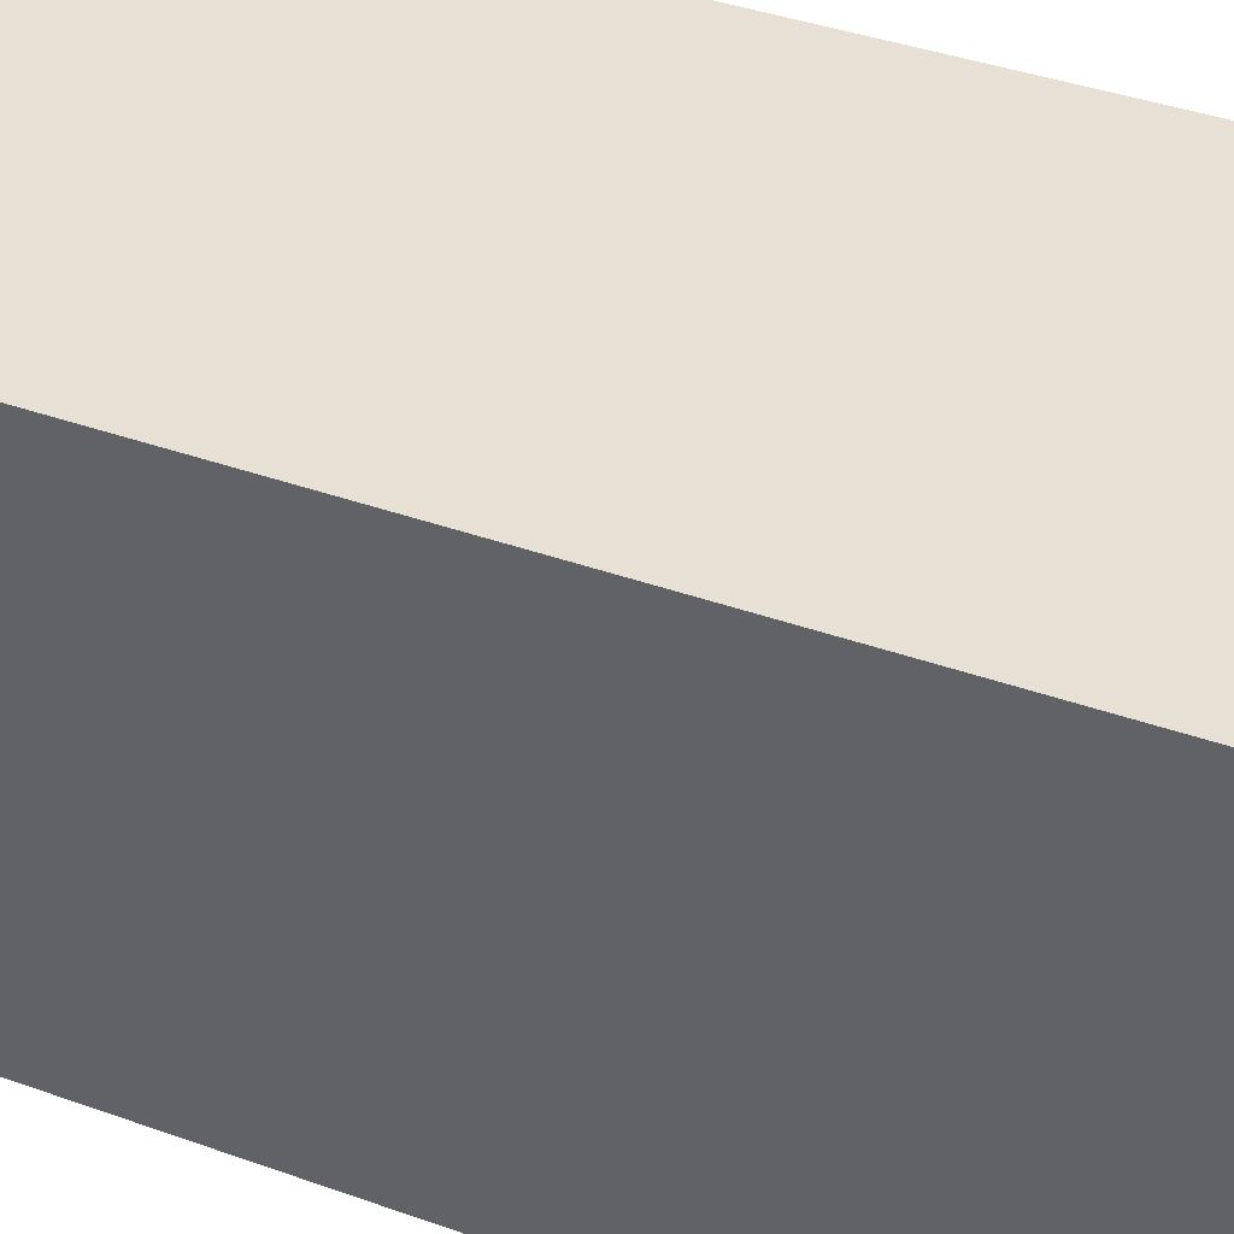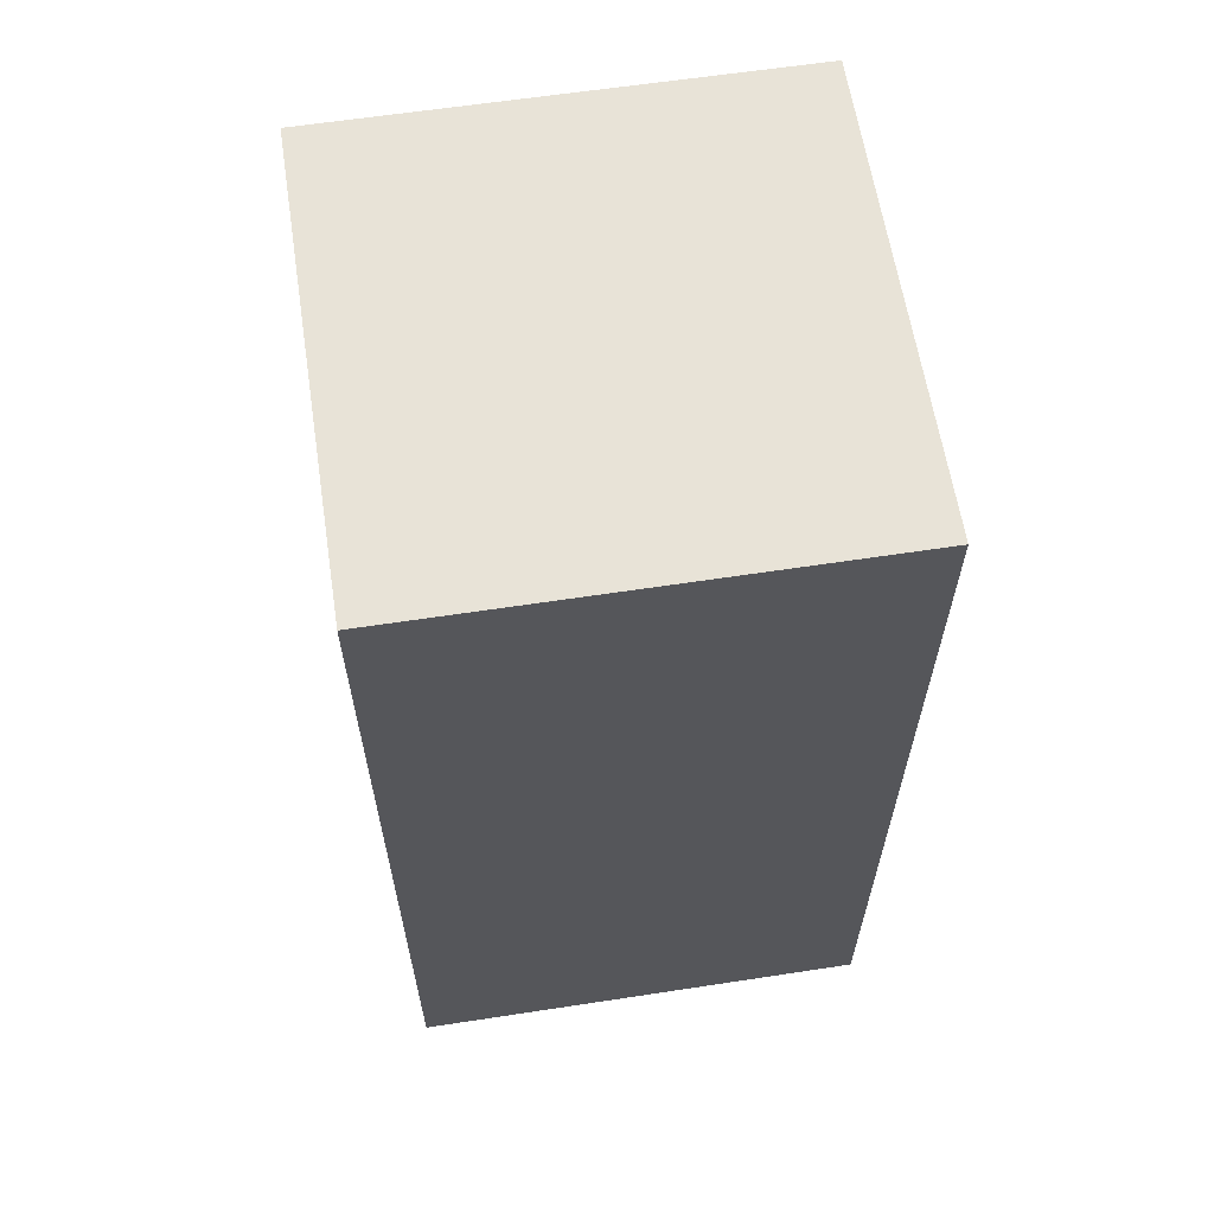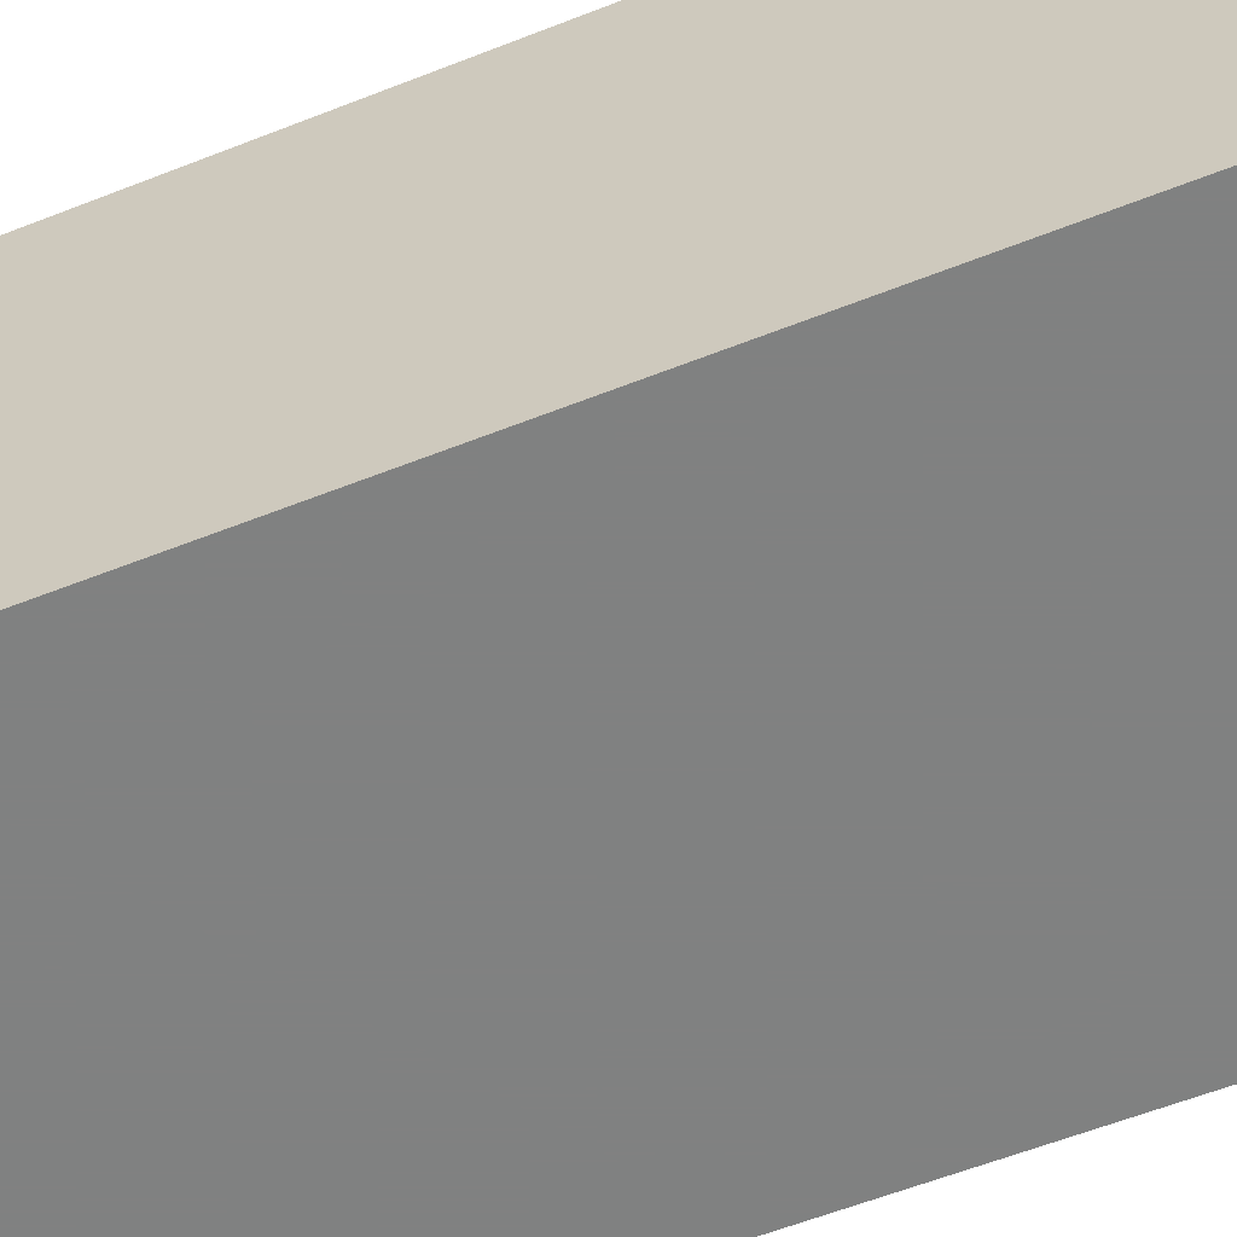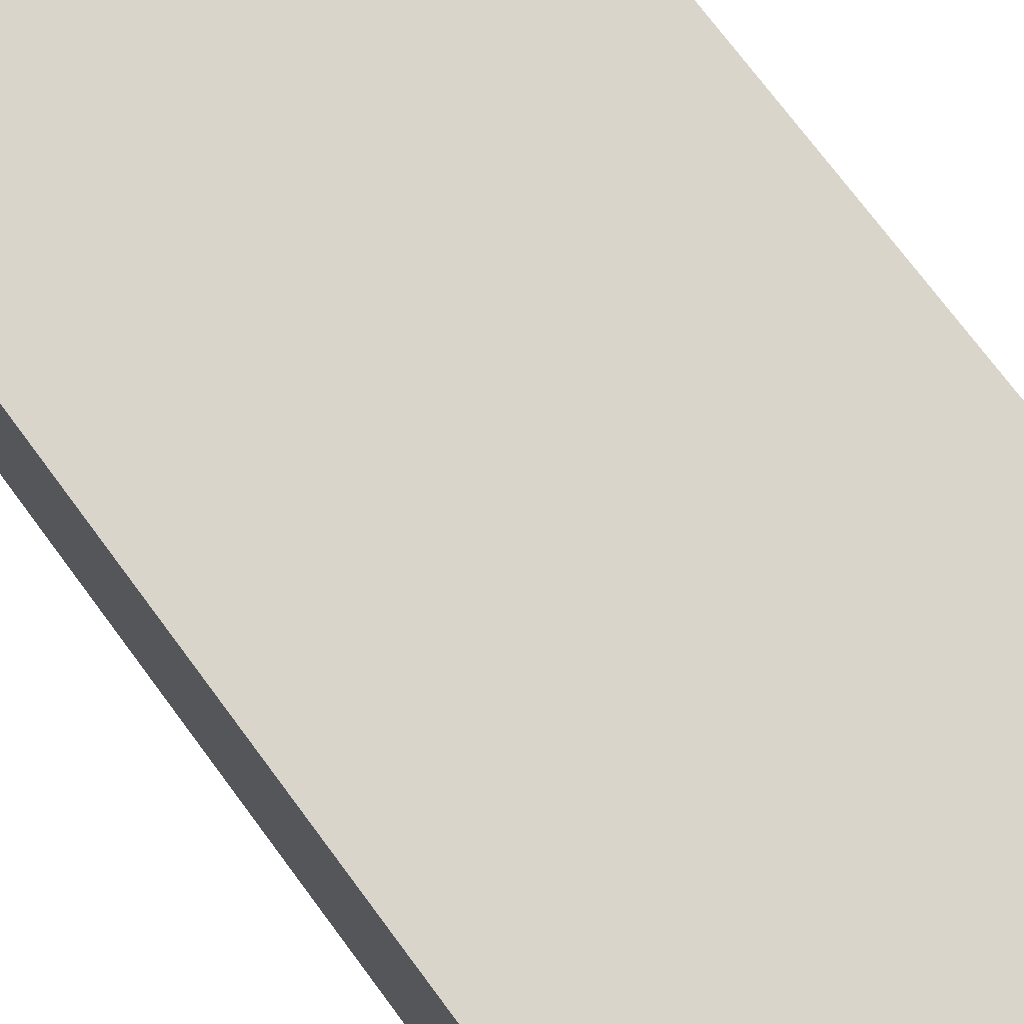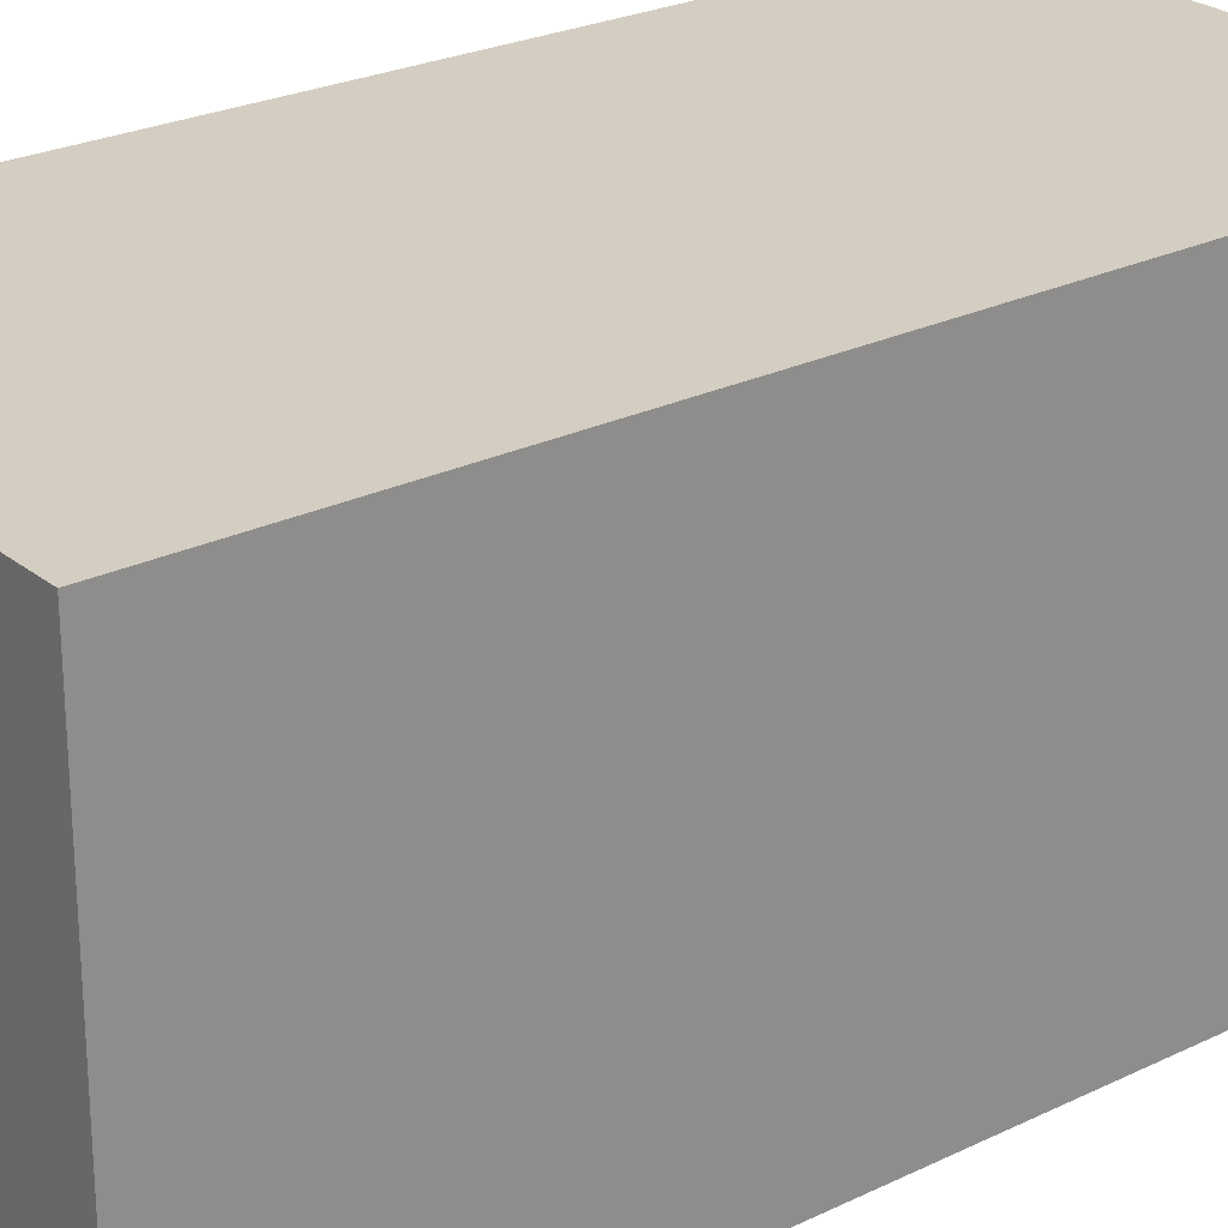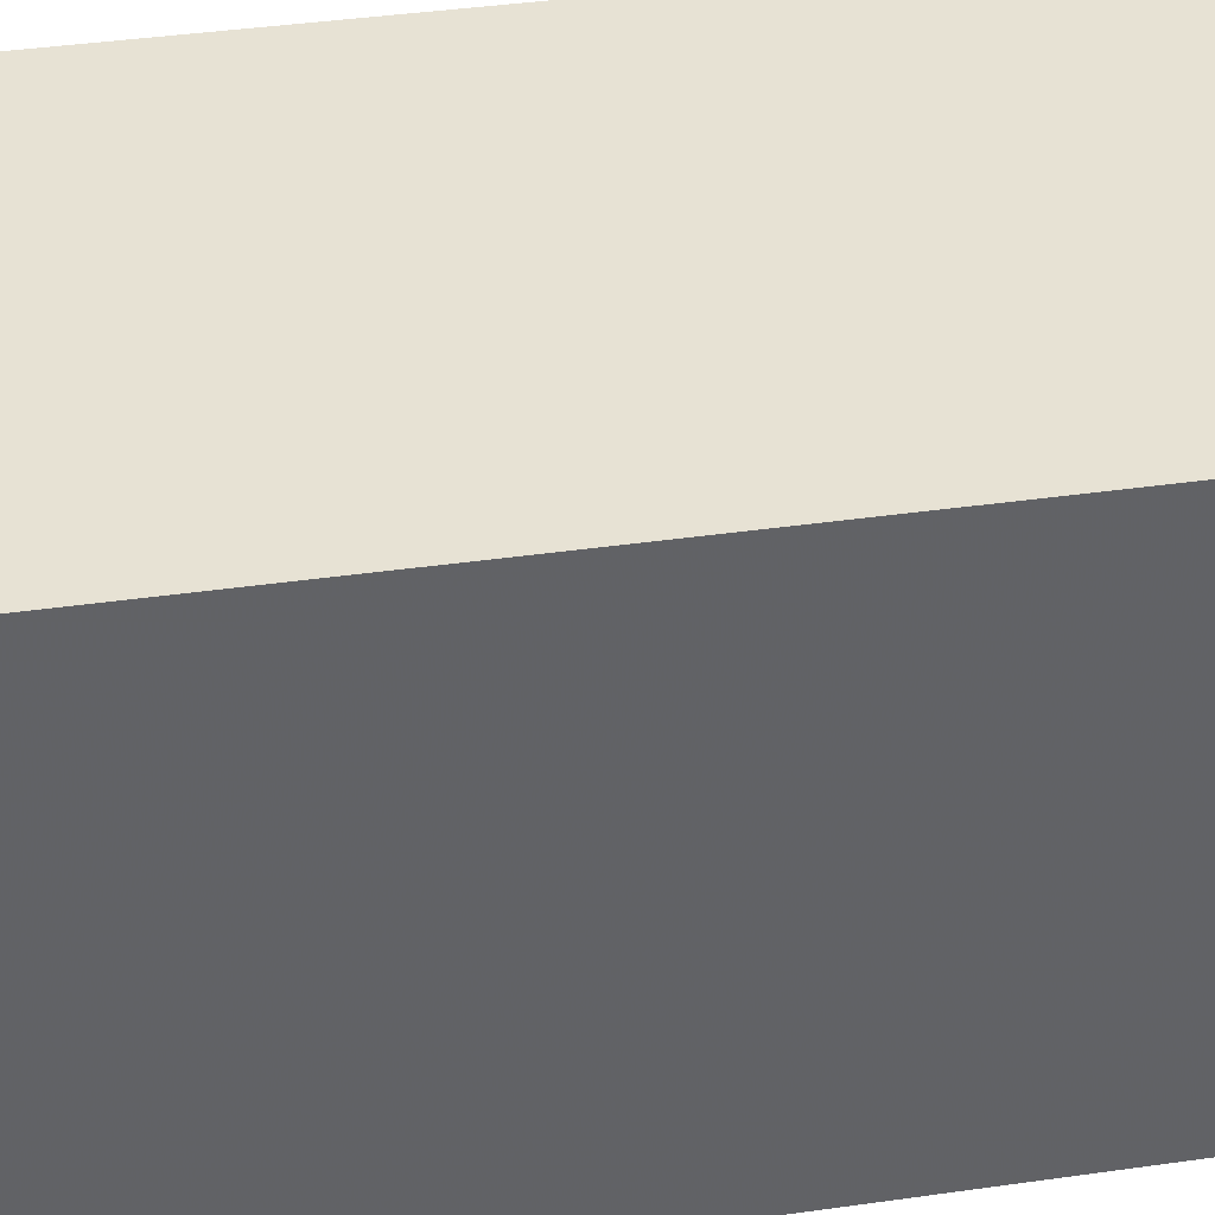
<metadata>
{"format":"obj","ext":"obj","renderer":"f3d","projection":"perspective","resolution":1024,"background":"white","views":[{"elev":39.3,"azim":-65.9,"up":"+Y"},{"elev":62.1,"azim":171.2,"up":"+Z"},{"elev":-60.3,"azim":111.9,"up":"+Y"},{"elev":74.5,"azim":143.3,"up":"+Y"},{"elev":25.2,"azim":-128.1,"up":"+Y"},{"elev":39.8,"azim":-100.0,"up":"+Y"}]}
</metadata>
<code>
v 1752 -1736 88
v 1768 -1720 88
v 1752 -1720 88
v 1768 -1736 88
v 1752 -1720 56
v 1768 -1736 56
v 1752 -1736 56
v 1768 -1720 56
f 1 2 3
f 1 4 2
f 5 6 7
f 5 8 6
f 2 6 8
f 2 4 6
f 4 7 6
f 4 1 7
f 1 5 7
f 1 3 5
f 3 8 5
f 3 2 8

</code>
